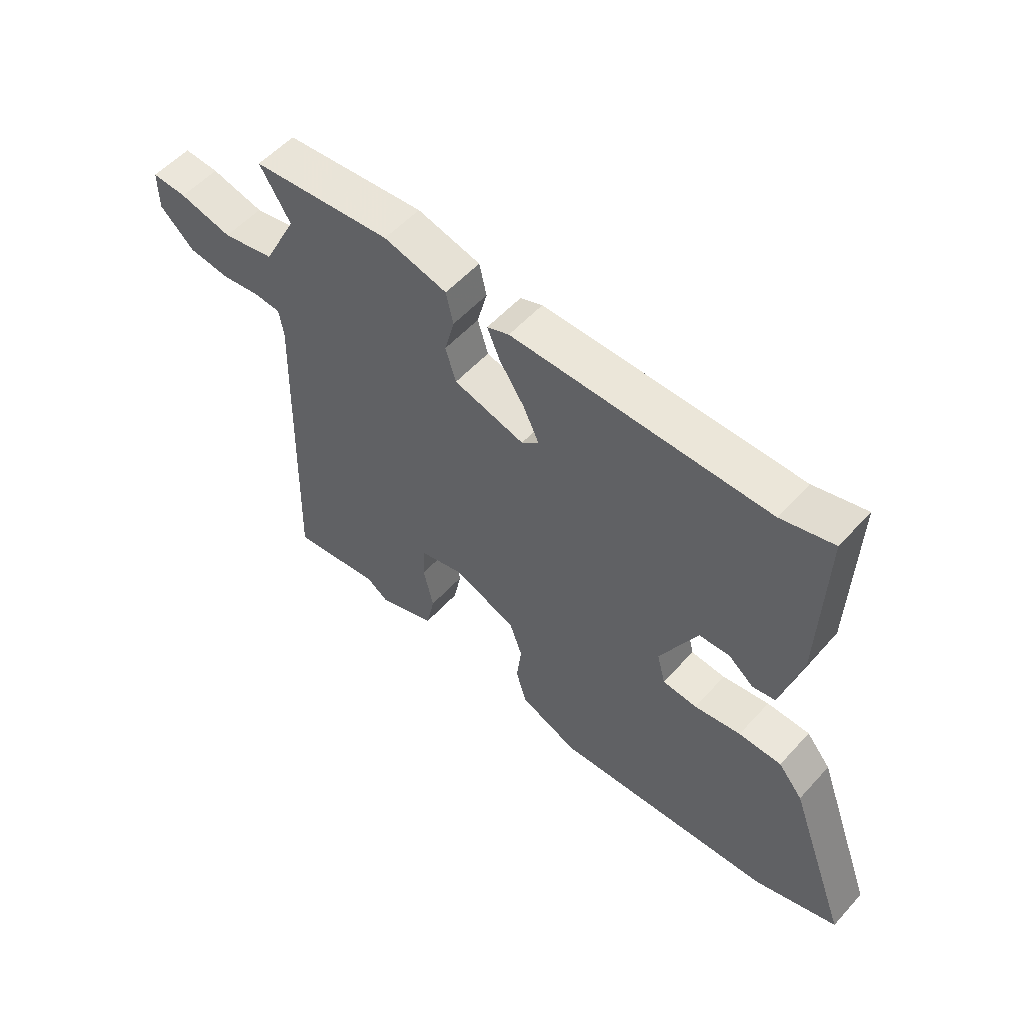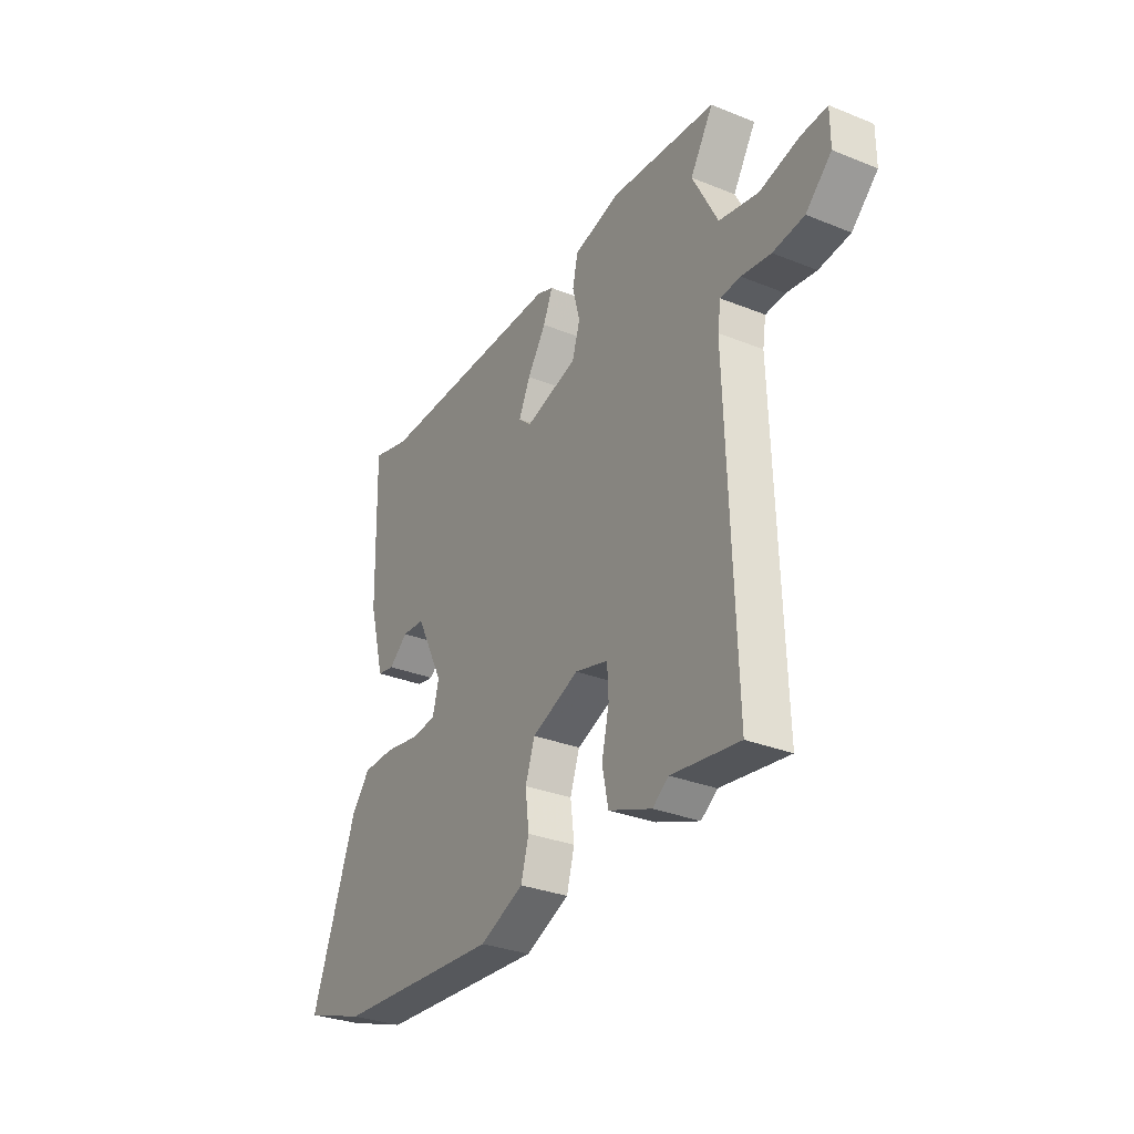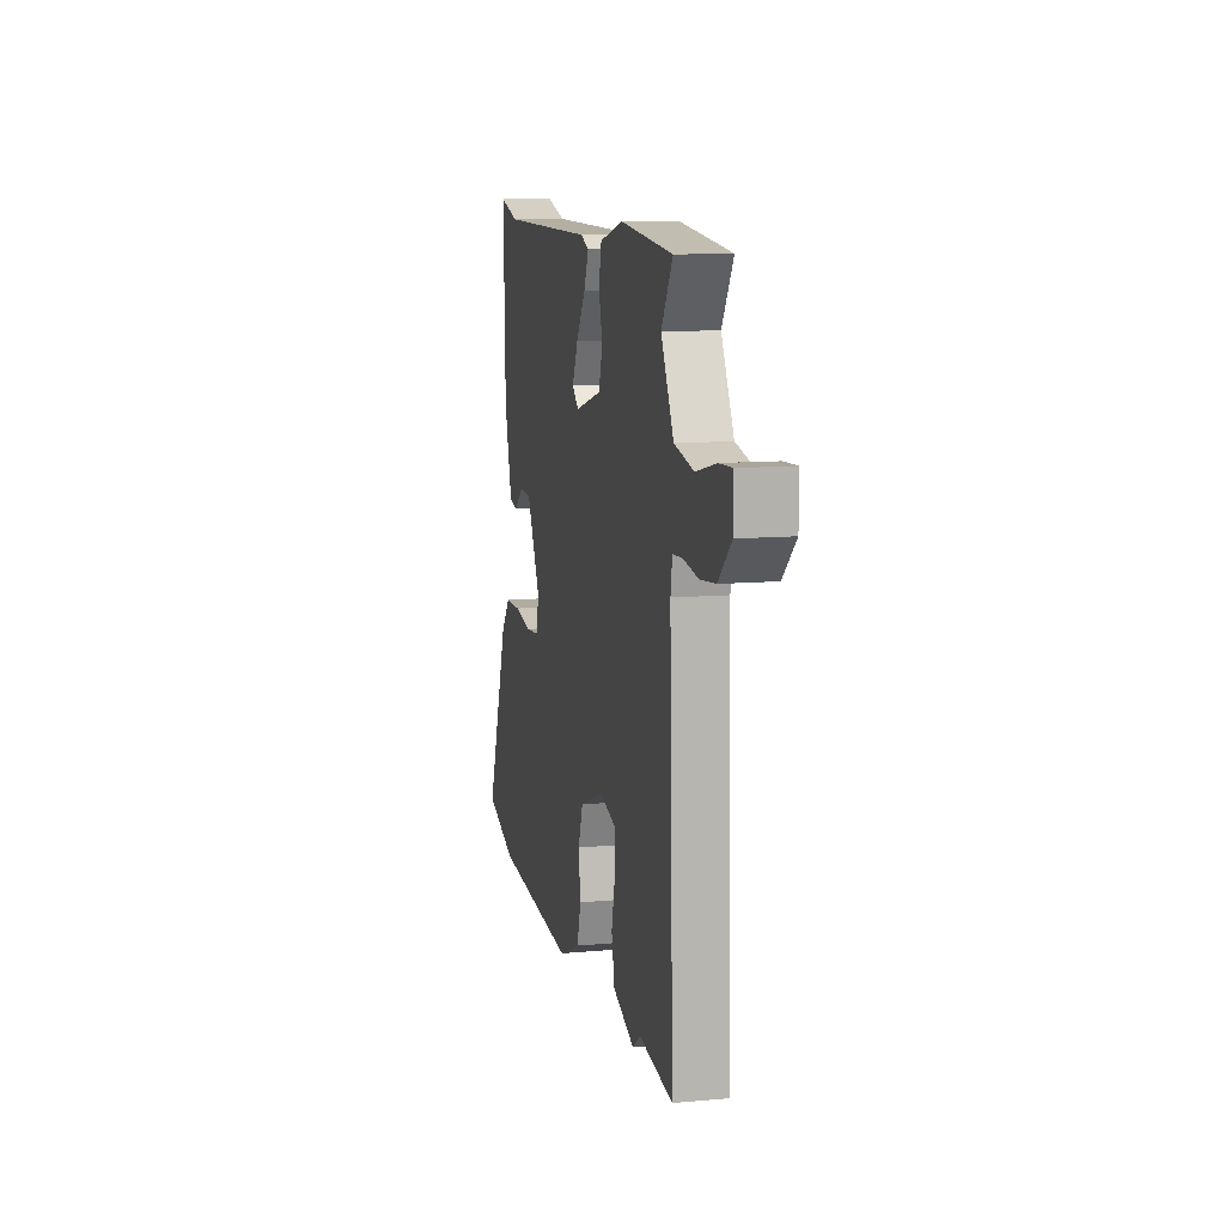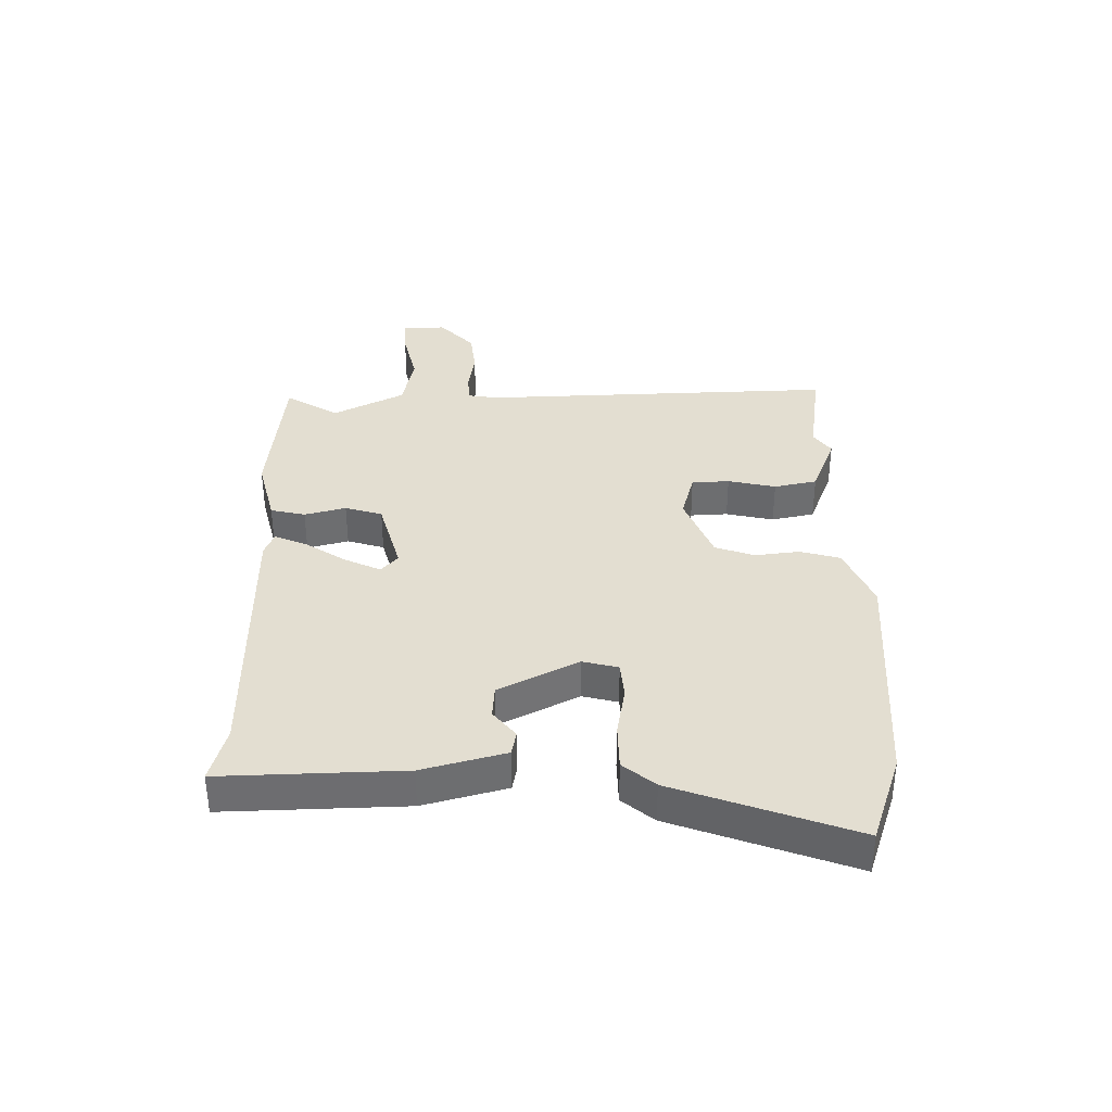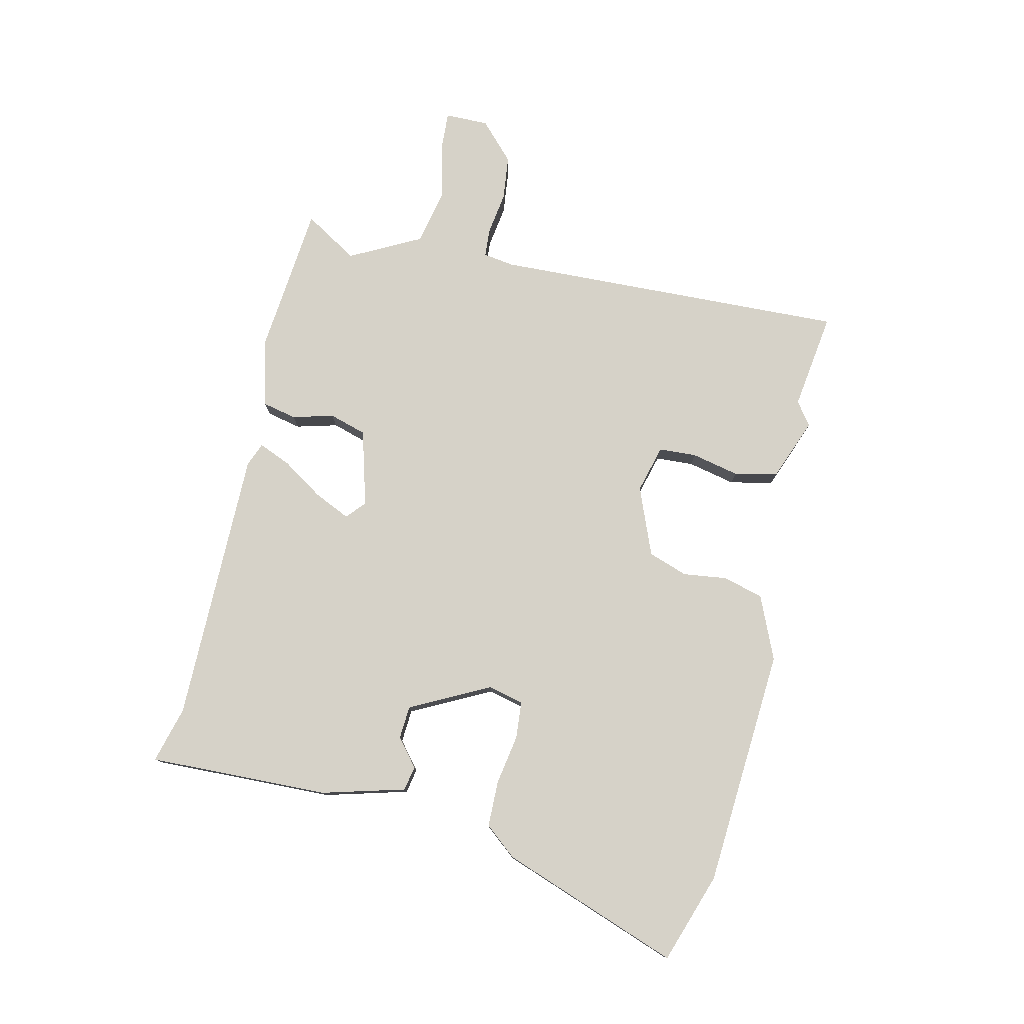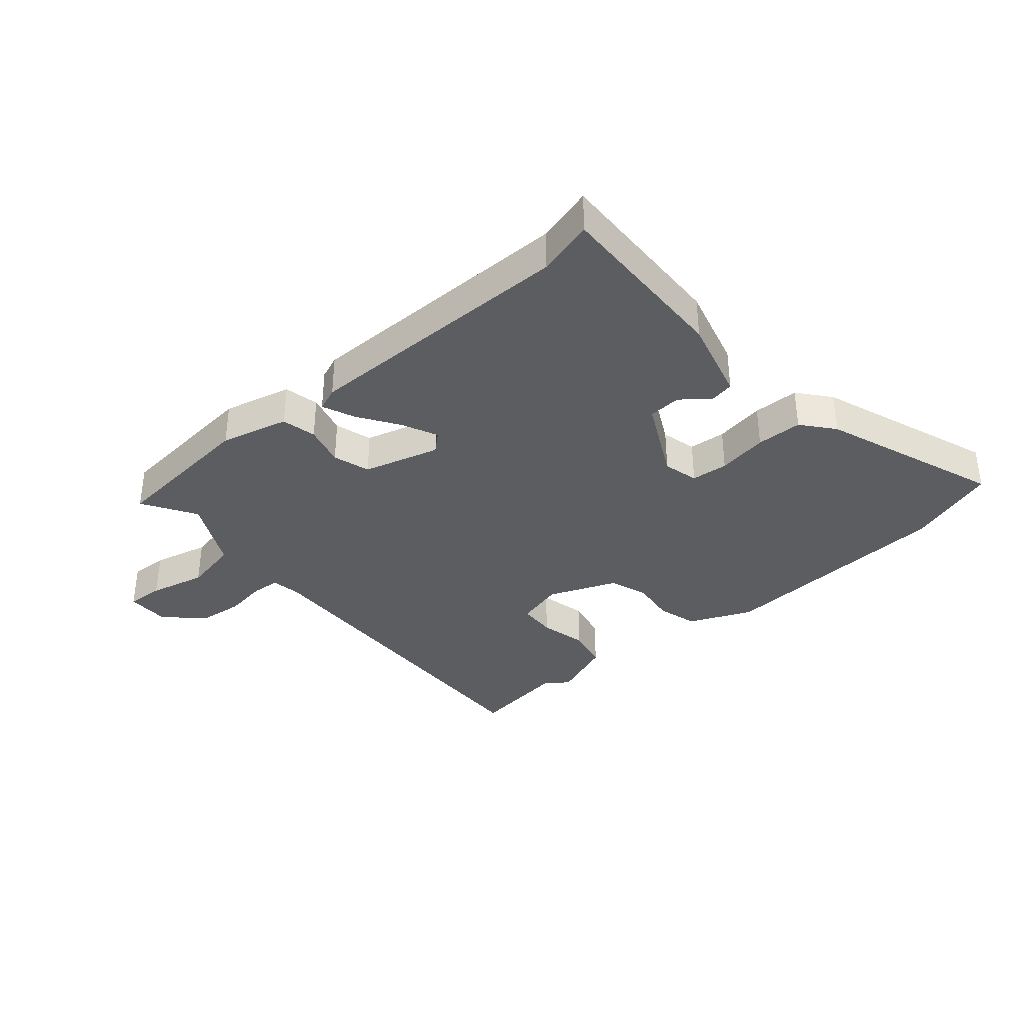
<metadata>
{"format":"obj","ext":"obj","renderer":"f3d","projection":"perspective","resolution":1024,"background":"white","views":[{"elev":55.3,"azim":41.4,"up":"+Z"},{"elev":-31.3,"azim":-119.8,"up":"+Z"},{"elev":10.8,"azim":-102.7,"up":"+Z"},{"elev":36.1,"azim":89.1,"up":"+Y"},{"elev":78.2,"azim":102.6,"up":"+Y"},{"elev":-35.7,"azim":40.4,"up":"+Y"}]}
</metadata>
<code>
v 0.649 0.07 -0.448
v 0.499 0.07 -0.5
v 0.099 0.07 -0.529
v -0.007 0.07 -0.484
v -0.026 0.07 -0.417
v -0.017 0.07 -0.343
v -0.04 0.07 -0.277
v -0.154 0.07 -0.232
v -0.234 0.07 -0.254
v -0.237 0.07 -0.317
v -0.219 0.07 -0.397
v -0.234 0.07 -0.469
v -0.338 0.07 -0.51
v -0.377 0.07 -0.482
v -0.54 0.07 -0.506
v -0.521 0.07 0.09
v -0.529 0.07 0.141
v -0.577 0.07 0.144
v -0.648 0.07 0.133
v -0.723 0.07 0.141
v -0.785 0.07 0.199
v -0.785 0.07 0.272
v -0.722 0.07 0.269
v -0.627 0.07 0.247
v -0.533 0.07 0.267
v -0.472 0.07 0.386
v -0.527 0.07 0.475
v -0.274 0.07 0.501
v -0.16 0.07 0.473
v -0.147 0.07 0.415
v -0.165 0.07 0.346
v -0.146 0.07 0.284
v -0.018 0.07 0.249
v 0.013 0.07 0.277
v -0.015 0.07 0.337
v -0.06 0.07 0.405
v -0.083 0.07 0.459
v -0.043 0.07 0.475
v 0.418 0.07 0.477
v 0.512 0.07 0.503
v 0.504 0.07 0.2
v 0.467 0.07 0.061
v 0.426 0.07 0.053
v 0.38 0.07 0.09
v 0.325 0.07 0.086
v 0.258 0.07 -0.047
v 0.273 0.07 -0.106
v 0.335 0.07 -0.111
v 0.419 0.07 -0.096
v 0.496 0.07 -0.097
v 0.54 0.07 -0.15
v 0.649 0 -0.448
v 0.499 0 -0.5
v 0.099 0 -0.529
v -0.007 0 -0.484
v -0.026 0 -0.417
v -0.017 0 -0.343
v -0.04 0 -0.277
v -0.154 0 -0.232
v -0.234 0 -0.254
v -0.237 0 -0.317
v -0.219 0 -0.397
v -0.234 0 -0.469
v -0.338 0 -0.51
v -0.377 0 -0.482
v -0.54 0 -0.506
v -0.521 0 0.09
v -0.529 0 0.141
v -0.577 0 0.144
v -0.648 0 0.133
v -0.723 0 0.141
v -0.785 0 0.199
v -0.785 0 0.272
v -0.722 0 0.269
v -0.627 0 0.247
v -0.533 0 0.267
v -0.472 0 0.386
v -0.527 0 0.475
v -0.274 0 0.501
v -0.16 0 0.473
v -0.147 0 0.415
v -0.165 0 0.346
v -0.146 0 0.284
v -0.018 0 0.249
v 0.013 0 0.277
v -0.015 0 0.337
v -0.06 0 0.405
v -0.083 0 0.459
v -0.043 0 0.475
v 0.418 0 0.477
v 0.512 0 0.503
v 0.504 0 0.2
v 0.467 0 0.061
v 0.426 0 0.053
v 0.38 0 0.09
v 0.325 0 0.086
v 0.258 0 -0.047
v 0.273 0 -0.106
v 0.335 0 -0.111
v 0.419 0 -0.096
v 0.496 0 -0.097
v 0.54 0 -0.15
f 48 49 50 51
f 47 48 51 1
f 41 42 43 44
f 39 40 41 44
f 39 44 45
f 38 39 45 46
f 35 36 37 38
f 34 35 38 46
f 28 29 30 31
f 26 27 28 31
f 25 26 31 32
f 24 25 32 33
f 22 23 24
f 21 22 24
f 18 19 20 21
f 17 18 21 24
f 14 15 16
f 14 16 17
f 13 14 17
f 10 11 12 13
f 9 10 13 17
f 8 9 17
f 7 8 17 24
f 3 4 5 6
f 3 6 7
f 47 1 2 3
f 47 3 7
f 33 34 46 47
f 7 24 33 47
f 102 101 100 99
f 52 102 99 98
f 95 94 93 92
f 95 92 91 90
f 96 95 90
f 97 96 90 89
f 89 88 87 86
f 97 89 86 85
f 82 81 80 79
f 82 79 78 77
f 83 82 77 76
f 84 83 76 75
f 75 74 73
f 75 73 72
f 72 71 70 69
f 75 72 69 68
f 67 66 65
f 68 67 65
f 68 65 64
f 64 63 62 61
f 68 64 61 60
f 68 60 59
f 75 68 59 58
f 57 56 55 54
f 58 57 54
f 54 53 52 98
f 58 54 98
f 98 97 85 84
f 98 84 75 58
f 1 52 53 2
f 2 53 54 3
f 3 54 55 4
f 4 55 56 5
f 5 56 57 6
f 6 57 58 7
f 7 58 59 8
f 8 59 60 9
f 9 60 61 10
f 10 61 62 11
f 11 62 63 12
f 12 63 64 13
f 13 64 65 14
f 14 65 66 15
f 15 66 67 16
f 16 67 68 17
f 17 68 69 18
f 18 69 70 19
f 19 70 71 20
f 20 71 72 21
f 21 72 73 22
f 22 73 74 23
f 23 74 75 24
f 24 75 76 25
f 25 76 77 26
f 26 77 78 27
f 27 78 79 28
f 28 79 80 29
f 29 80 81 30
f 30 81 82 31
f 31 82 83 32
f 32 83 84 33
f 33 84 85 34
f 34 85 86 35
f 35 86 87 36
f 36 87 88 37
f 37 88 89 38
f 38 89 90 39
f 39 90 91 40
f 40 91 92 41
f 41 92 93 42
f 42 93 94 43
f 43 94 95 44
f 44 95 96 45
f 45 96 97 46
f 46 97 98 47
f 47 98 99 48
f 48 99 100 49
f 49 100 101 50
f 50 101 102 51
f 51 102 52 1

</code>
